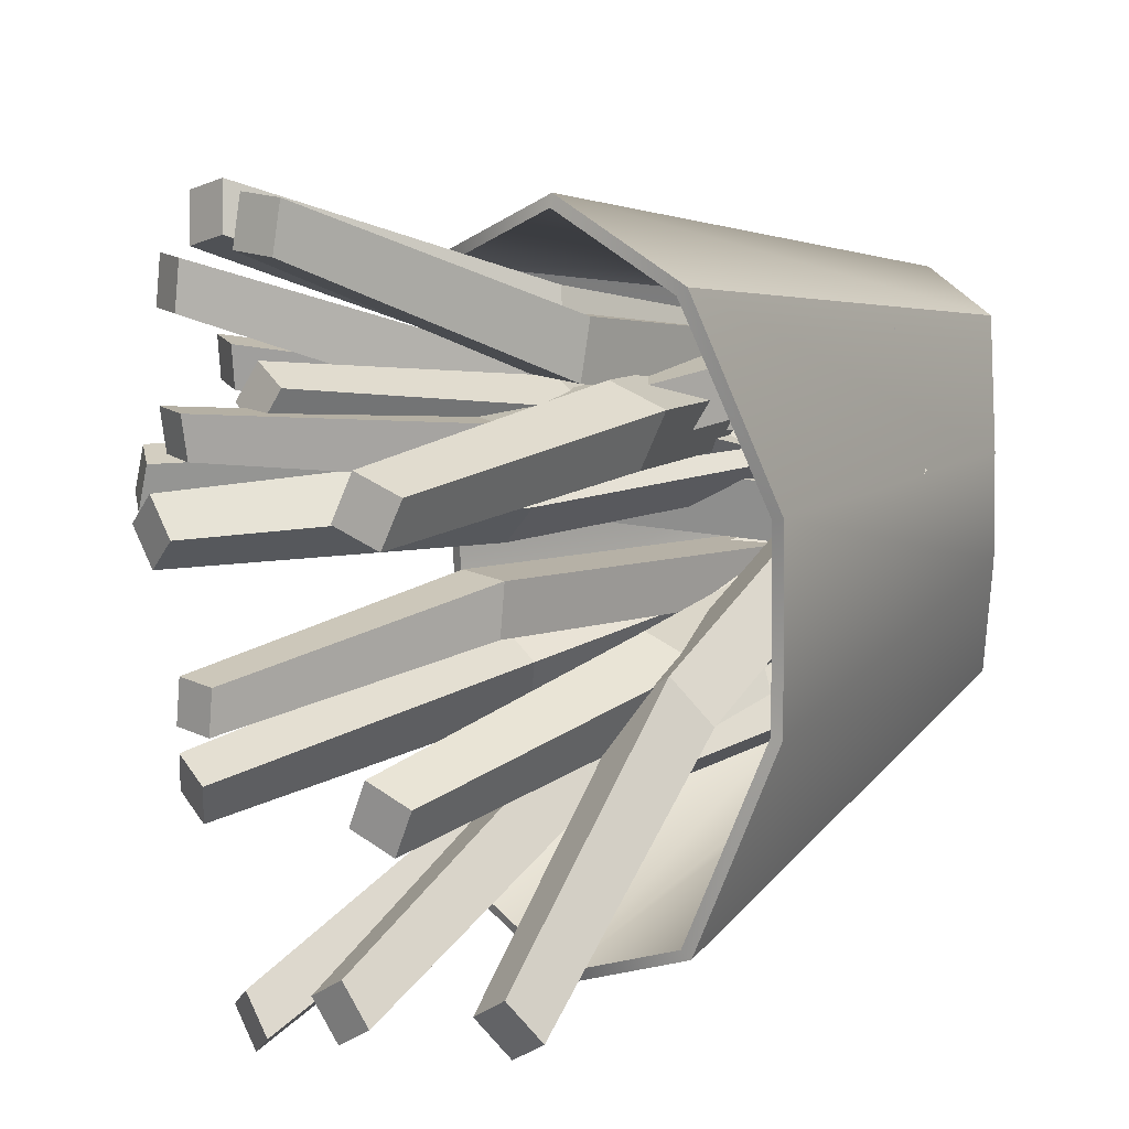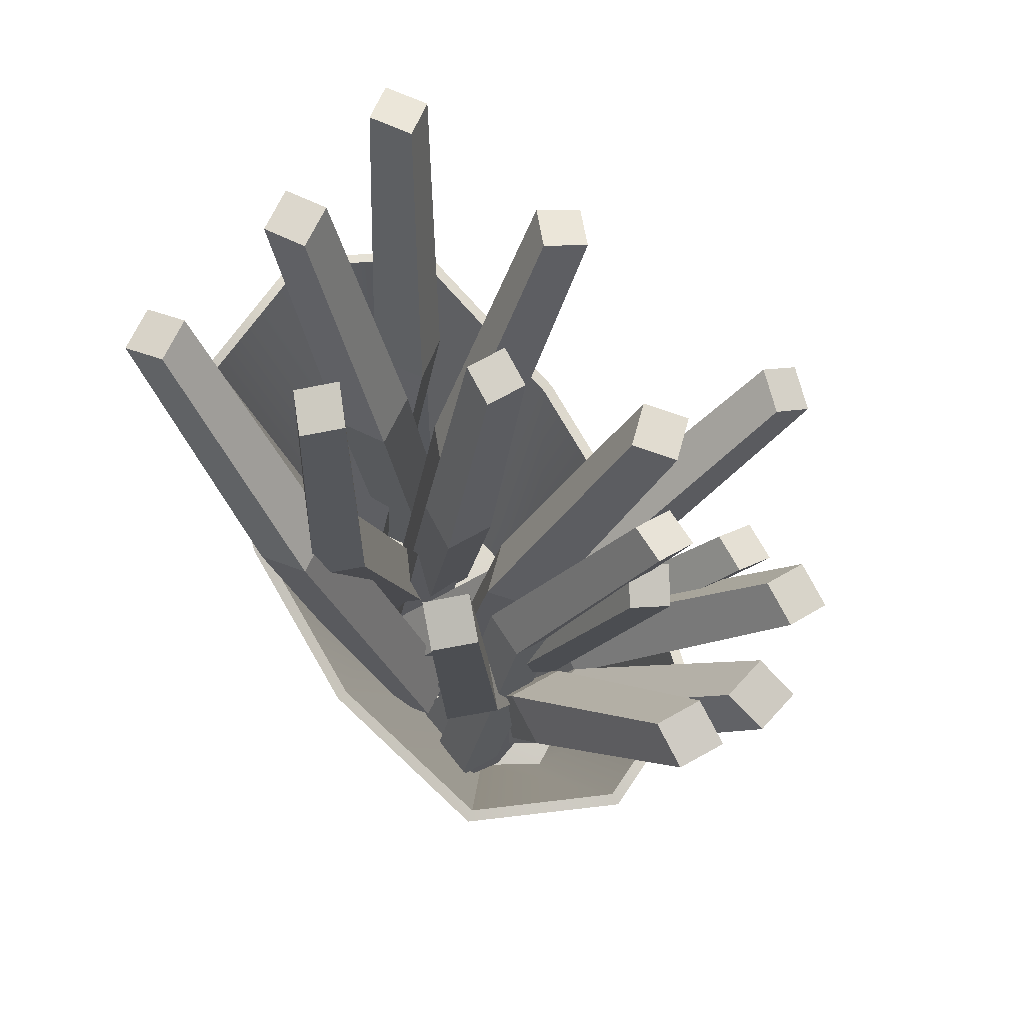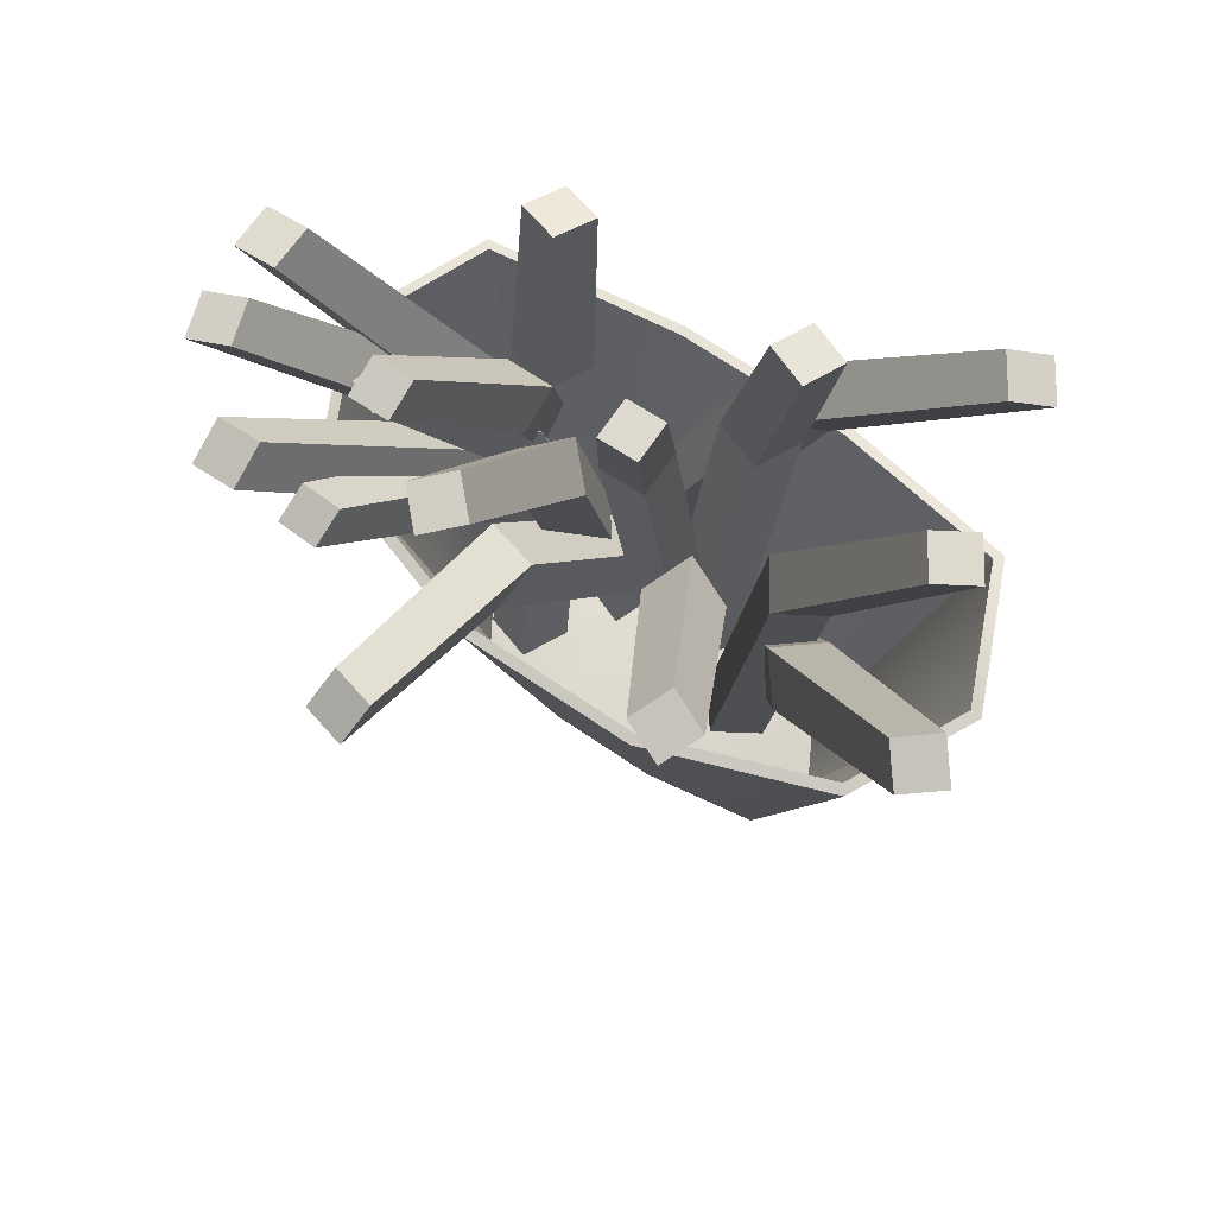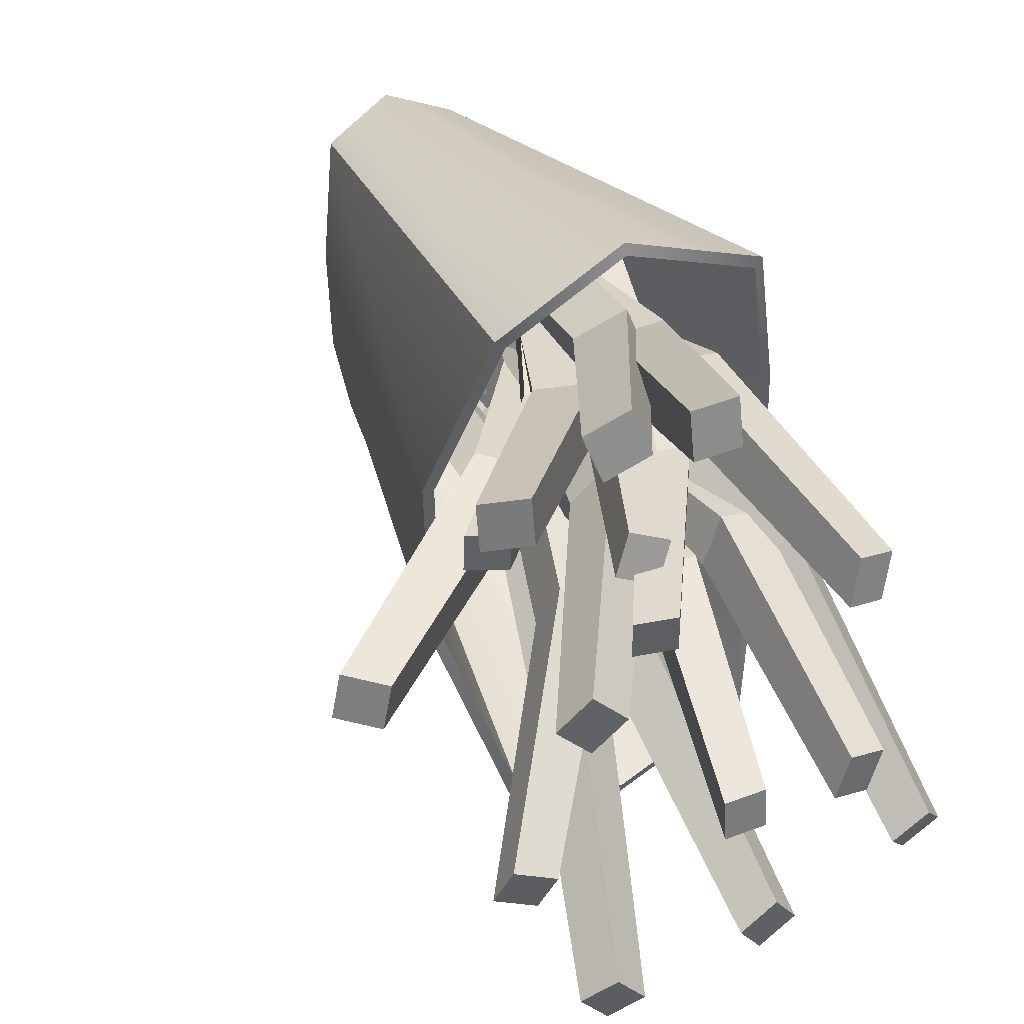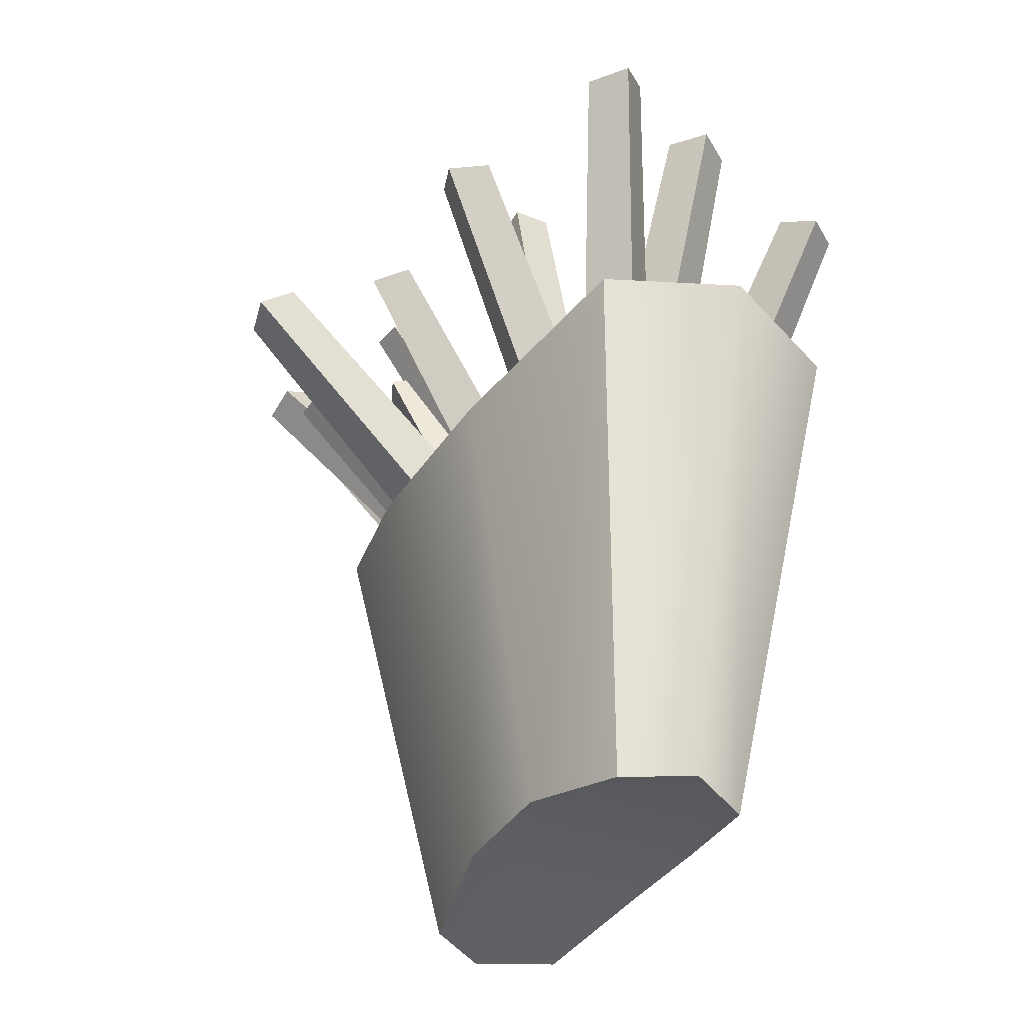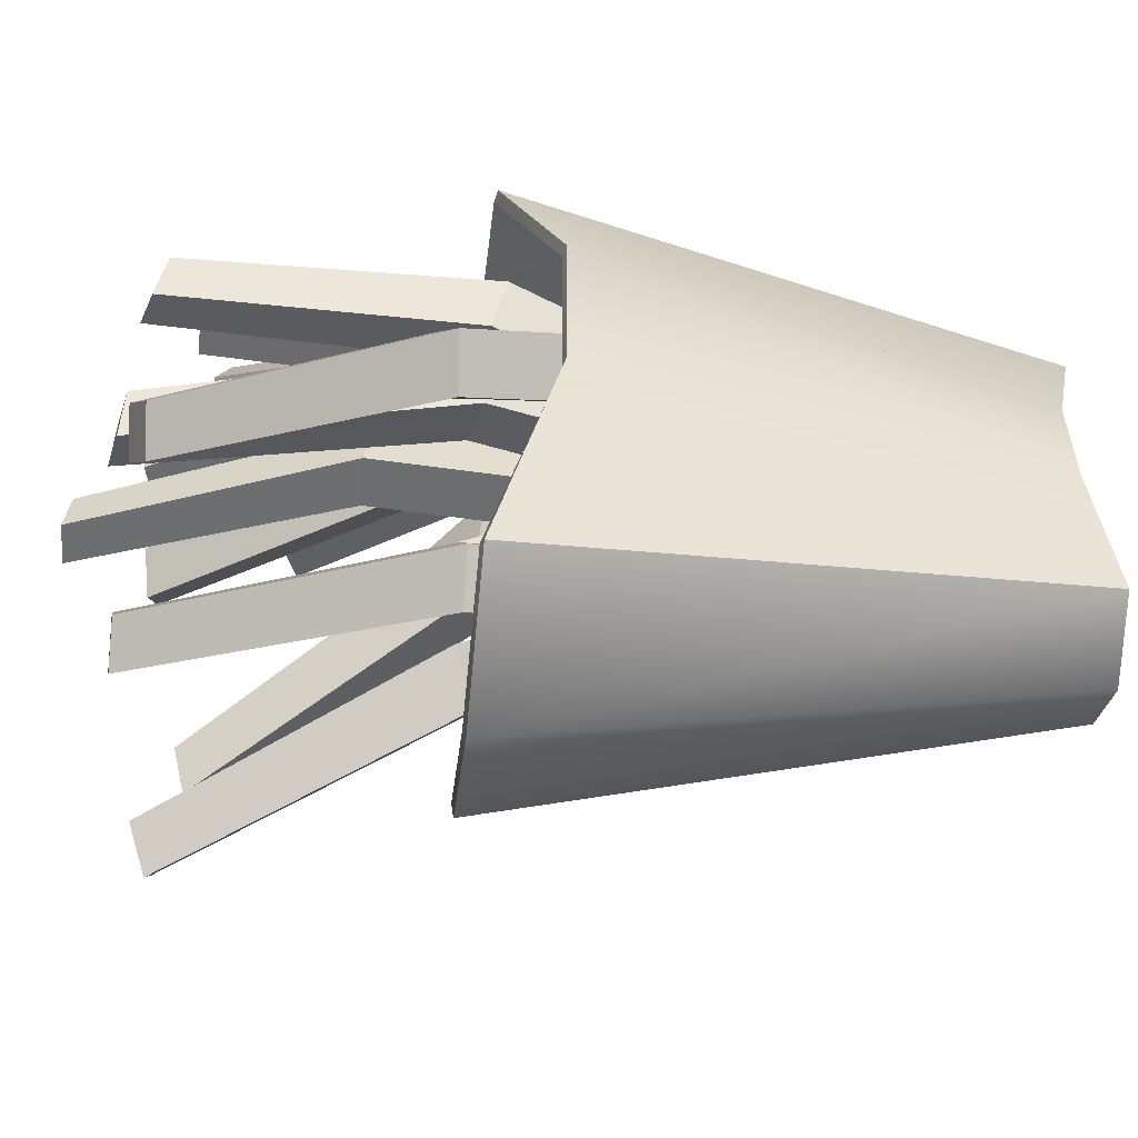
<metadata>
{"format":"obj","ext":"obj","renderer":"f3d","projection":"perspective","resolution":1024,"background":"white","views":[{"elev":16.6,"azim":-137.8,"up":"+Z"},{"elev":74.9,"azim":-28.8,"up":"+Y"},{"elev":70.7,"azim":125.4,"up":"+Y"},{"elev":40.0,"azim":153.2,"up":"+Z"},{"elev":-38.8,"azim":151.6,"up":"+Y"},{"elev":-54.1,"azim":-96.2,"up":"+Z"}]}
</metadata>
<code>
v 1.039 -1.28 -3.099
v -1.184 -1.28 -3.046
v 2.168 8.019 -5.069
v -2.404 8.019 -4.962
v 3.157 6.984 -1.747
v -3.236 6.984 -1.597
v 3.235 6.984 1.597
v -3.158 6.984 1.747
v 2.404 8.019 4.962
v -2.169 8.019 5.069
v 1.183 -1.28 3.046
v -1.039 -1.28 3.099
v 1.577 -0.8307 0.9877
v -1.53 -0.8307 1.061
v 1.529 -0.8307 -1.061
v -1.578 -0.8307 -0.9877
v 0.2654 8.019 6.059
v 0.1468 -1.28 3.712
v 0.08879 -0.8307 1.236
v 0.03075 -0.8307 -1.239
v -0.02728 -1.28 -3.715
v -0.01881 8.019 -6.064
v 1.173 -1.514 -3.2
v -0.02782 -1.518 -3.881
v -0.01922 7.963 -6.279
v 2.33 7.969 -5.205
v 2.572 7.969 5.09
v 0.2751 7.963 6.273
v 0.1492 -1.519 3.881
v 1.321 -1.514 3.142
v 0.08759 -1.031 1.214
v 1.736 -1.052 1.013
v 0.0306 -1.031 -1.217
v 1.691 -1.031 -1.093
v -1.172 -1.514 3.205
v -1.694 -1.031 0.9925
v -2.329 7.969 5.21
v -3.353 6.943 1.778
v -1.768 -1.031 -0.9021
v -3.432 6.943 -1.619
v -1.321 -1.514 -3.146
v -2.571 7.969 -5.095
v 3.432 6.943 1.619
v 3.352 6.943 -1.778
v -0.5 0.9842 3.023
v 0.5 0.9842 3.023
v -0.5 7.981 4.538
v 0.5 7.981 4.538
v -0.5 8.193 3.561
v 0.5 8.193 3.561
v -0.5 1.196 2.046
v 0.5 1.196 2.046
v 0.983 12.66 6.689
v 1.802 12.66 6.689
v 1.802 12.83 5.889
v 0.983 12.83 5.889
v -1.728 1.375 2.756
v -0.792 1.027 2.697
v 0.8004 8.004 3.714
v 1.736 7.656 3.655
v 0.792 8.15 2.725
v 1.728 7.802 2.666
v -1.736 1.521 1.767
v -0.8004 1.173 1.707
v 3.973 11.98 5.399
v 4.739 11.7 5.351
v 4.732 11.82 4.541
v 3.966 12.1 4.589
v -0.3839 1.025 -2.239
v -1.019 1.086 -3.008
v 1.733 7.756 -3.448
v 1.097 7.817 -4.218
v 1.019 8.091 -2.833
v 0.3839 8.152 -3.602
v -1.097 1.36 -1.623
v -1.733 1.421 -2.393
v 3.07 12.2 -6.124
v 2.55 12.25 -6.754
v 1.966 12.53 -6.25
v 2.486 12.48 -5.62
v 0.8411 1.068 -1.882
v 0.271 0.9675 -2.697
v 0.5495 8.189 -2.553
v -0.02063 8.089 -3.368
v -0.271 8.21 -1.982
v -0.8411 8.109 -2.797
v 0.02063 1.088 -1.31
v -0.5495 0.9877 -2.126
v 0.4115 13.02 -4.869
v -0.05521 12.94 -5.536
v -0.7269 12.95 -5.069
v -0.2602 13.04 -4.401
v -0.7711 1.249 0.6314
v -0.4468 0.9835 -0.2767
v 1.345 7.98 -0.5783
v 1.67 7.715 -1.486
v 0.4468 8.194 -0.9616
v 0.7711 7.928 -1.87
v -1.67 1.462 0.248
v -1.345 1.197 -0.66
v 4.312 12.08 -2.348
v 4.578 11.86 -3.092
v 3.842 12.03 -3.405
v 3.576 12.25 -2.662
v -1.681 1.967 3.613
v -0.8892 1.609 3.636
v 0.8892 7.623 3.251
v 1.681 7.265 3.274
v 0.8892 7.568 2.384
v 1.681 7.21 2.407
v -1.681 1.912 2.745
v -0.8892 1.554 2.768
v 3.868 11.13 3.996
v 4.516 10.83 4.015
v 4.516 10.79 3.305
v 3.868 11.08 3.286
v -0.06946 1.651 1.403
v 0.3119 1.877 0.6352
v 0.4849 7.638 3.44
v 0.8662 7.864 2.672
v -0.3119 7.827 3.1
v 0.06946 8.053 2.332
v -0.8662 1.841 1.063
v -0.4849 2.067 0.2953
v 2.326 11.97 4.11
v 2.638 12.15 3.482
v 1.986 12.31 3.203
v 1.673 12.12 3.832
v 0.3265 3.325 0.08443
v 0.3258 3.428 -0.7962
v 0.5602 9.626 0.8224
v 0.5595 9.729 -0.05825
v -0.3258 9.658 0.8269
v -0.3265 9.761 -0.05375
v -0.5595 3.358 0.08893
v -0.5602 3.461 -0.7917
v 1.709 14.17 0.02975
v 1.708 14.25 -0.6912
v 0.9826 14.28 -0.6875
v 0.9832 14.19 0.03343
v -0.8112 1.045 3.059
v 0.1361 0.9967 2.742
v 0.1548 7.893 4.91
v 1.102 7.845 4.593
v -0.1361 8.18 3.997
v 0.8112 8.132 3.68
v -1.102 1.332 2.146
v -0.1548 1.284 1.829
v 2.561 12.31 6.754
v 3.337 12.27 6.495
v 3.099 12.51 5.748
v 2.323 12.55 6.007
v -1.448 1.369 0.9809
v -1.221 1.43 0.00891
v 2.552 7.163 2.277
v 2.779 7.224 1.305
v 1.754 7.747 2.128
v 1.981 7.808 1.156
v -2.245 1.953 0.8314
v -2.019 2.014 -0.1407
v 6.585 10.67 1.912
v 6.771 10.72 1.117
v 6.118 11.2 0.9943
v 5.932 11.15 1.79
v -0.7058 1.512 2.353
v -0.01351 1.376 1.644
v 0.7076 8.53 2.389
v 1.4 8.394 1.68
v 0.01351 8.674 1.684
v 0.7058 8.538 0.9748
v -1.4 1.656 1.647
v -0.7076 1.52 0.9386
v 3.499 13.1 2.148
v 4.066 12.99 1.568
v 3.497 13.11 0.9901
v 2.931 13.22 1.57
v -0.9115 2.105 1.487
v -1.478 1.752 0.7435
v -2.006 8.782 -0.853
v -2.573 8.428 -1.597
v -2.815 8.854 -0.2702
v -3.382 8.5 -1.014
v -1.721 2.177 2.07
v -2.288 1.823 1.326
v -2.715 12.87 -4.248
v -3.179 12.58 -4.857
v -3.842 12.64 -4.38
v -3.378 12.93 -3.771
v -1.79 3.566 3.777
v -0.9534 3.334 3.741
v -0.1634 9.539 3.142
v 0.6736 9.307 3.107
v -0.2209 9.463 2.278
v 0.6161 9.231 2.243
v -1.848 3.49 2.913
v -1.011 3.258 2.878
v 2.285 13.47 3.605
v 2.97 13.29 3.576
v 2.923 13.22 2.869
v 2.237 13.41 2.897
v -0.3185 1.141 0.04111
v 0.03197 1.208 -0.893
v -1.745 8.156 0.01165
v -1.394 8.224 -0.9225
v -2.66 7.969 -0.3452
v -2.309 8.036 -1.279
v -1.234 0.9533 -0.3158
v -0.8832 1.021 -1.25
v -1.209 13.39 -0.9976
v -0.922 13.45 -1.762
v -1.671 13.29 -2.054
v -1.958 13.24 -1.29
v 1.442 1.241 2.672
v 1.74 1.474 1.747
v -0.8403 7.958 3.634
v -0.5423 8.191 2.708
v -1.74 7.703 3.28
v -1.442 7.936 2.354
v 0.5423 0.9856 2.318
v 0.8403 1.219 1.393
v -1.001 13.31 3.33
v -0.7571 13.5 2.573
v -1.494 13.29 2.283
v -1.738 13.1 3.04
f 23 24 25 26
f 27 28 29 30
f 30 29 31 32
f 32 31 33 34
f 34 33 24 23
f 36 35 37 38
f 39 36 38 40
f 41 39 40 42
f 30 32 43 27
f 32 34 44 43
f 34 23 26 44
f 28 37 35 29
f 31 29 35 36
f 33 31 36 39
f 24 33 39 41
f 25 24 41 42
f 1 3 22 21
f 9 11 18 17
f 11 13 19 18
f 13 15 20 19
f 15 1 21 20
f 14 8 10 12
f 16 6 8 14
f 2 4 6 16
f 11 9 7 13
f 13 7 5 15
f 15 5 3 1
f 17 18 12 10
f 19 14 12 18
f 20 16 14 19
f 21 2 16 20
f 22 4 2 21
f 22 3 26 25
f 9 17 28 27
f 10 8 38 37
f 8 6 40 38
f 6 4 42 40
f 7 9 27 43
f 5 7 43 44
f 3 5 44 26
f 17 10 37 28
f 4 22 25 42
f 45 46 48 47
f 53 54 55 56
f 49 50 52 51
f 51 52 46 45
f 46 52 50 48
f 51 45 47 49
f 47 48 54 53
f 48 50 55 54
f 50 49 56 55
f 49 47 53 56
f 57 58 60 59
f 65 66 67 68
f 61 62 64 63
f 63 64 58 57
f 58 64 62 60
f 63 57 59 61
f 59 60 66 65
f 60 62 67 66
f 62 61 68 67
f 61 59 65 68
f 69 70 72 71
f 77 78 79 80
f 73 74 76 75
f 75 76 70 69
f 70 76 74 72
f 75 69 71 73
f 71 72 78 77
f 72 74 79 78
f 74 73 80 79
f 73 71 77 80
f 81 82 84 83
f 89 90 91 92
f 85 86 88 87
f 87 88 82 81
f 82 88 86 84
f 87 81 83 85
f 83 84 90 89
f 84 86 91 90
f 86 85 92 91
f 85 83 89 92
f 93 94 96 95
f 101 102 103 104
f 97 98 100 99
f 99 100 94 93
f 94 100 98 96
f 99 93 95 97
f 95 96 102 101
f 96 98 103 102
f 98 97 104 103
f 97 95 101 104
f 105 106 108 107
f 113 114 115 116
f 109 110 112 111
f 111 112 106 105
f 106 112 110 108
f 111 105 107 109
f 107 108 114 113
f 108 110 115 114
f 110 109 116 115
f 109 107 113 116
f 117 118 120 119
f 125 126 127 128
f 121 122 124 123
f 123 124 118 117
f 118 124 122 120
f 123 117 119 121
f 119 120 126 125
f 120 122 127 126
f 122 121 128 127
f 121 119 125 128
f 129 130 132 131
f 137 138 139 140
f 133 134 136 135
f 135 136 130 129
f 130 136 134 132
f 135 129 131 133
f 131 132 138 137
f 132 134 139 138
f 134 133 140 139
f 133 131 137 140
f 141 142 144 143
f 149 150 151 152
f 145 146 148 147
f 147 148 142 141
f 142 148 146 144
f 147 141 143 145
f 143 144 150 149
f 144 146 151 150
f 146 145 152 151
f 145 143 149 152
f 153 154 156 155
f 161 162 163 164
f 157 158 160 159
f 159 160 154 153
f 154 160 158 156
f 159 153 155 157
f 155 156 162 161
f 156 158 163 162
f 158 157 164 163
f 157 155 161 164
f 165 166 168 167
f 173 174 175 176
f 169 170 172 171
f 171 172 166 165
f 166 172 170 168
f 171 165 167 169
f 167 168 174 173
f 168 170 175 174
f 170 169 176 175
f 169 167 173 176
f 177 178 180 179
f 185 186 187 188
f 181 182 184 183
f 183 184 178 177
f 178 184 182 180
f 183 177 179 181
f 179 180 186 185
f 180 182 187 186
f 182 181 188 187
f 181 179 185 188
f 189 190 192 191
f 197 198 199 200
f 193 194 196 195
f 195 196 190 189
f 190 196 194 192
f 195 189 191 193
f 191 192 198 197
f 192 194 199 198
f 194 193 200 199
f 193 191 197 200
f 201 202 204 203
f 209 210 211 212
f 205 206 208 207
f 207 208 202 201
f 202 208 206 204
f 207 201 203 205
f 203 204 210 209
f 204 206 211 210
f 206 205 212 211
f 205 203 209 212
f 213 214 216 215
f 221 222 223 224
f 217 218 220 219
f 219 220 214 213
f 214 220 218 216
f 219 213 215 217
f 215 216 222 221
f 216 218 223 222
f 218 217 224 223
f 217 215 221 224

</code>
